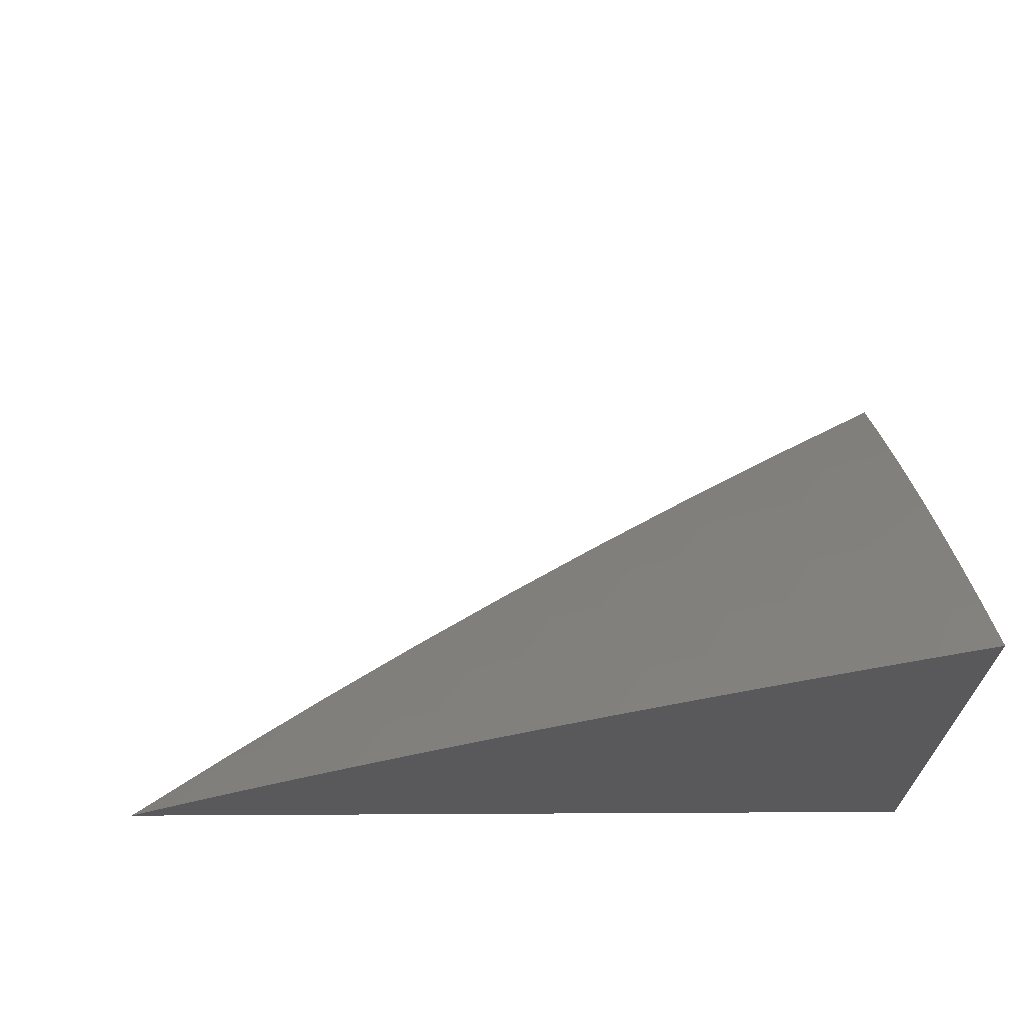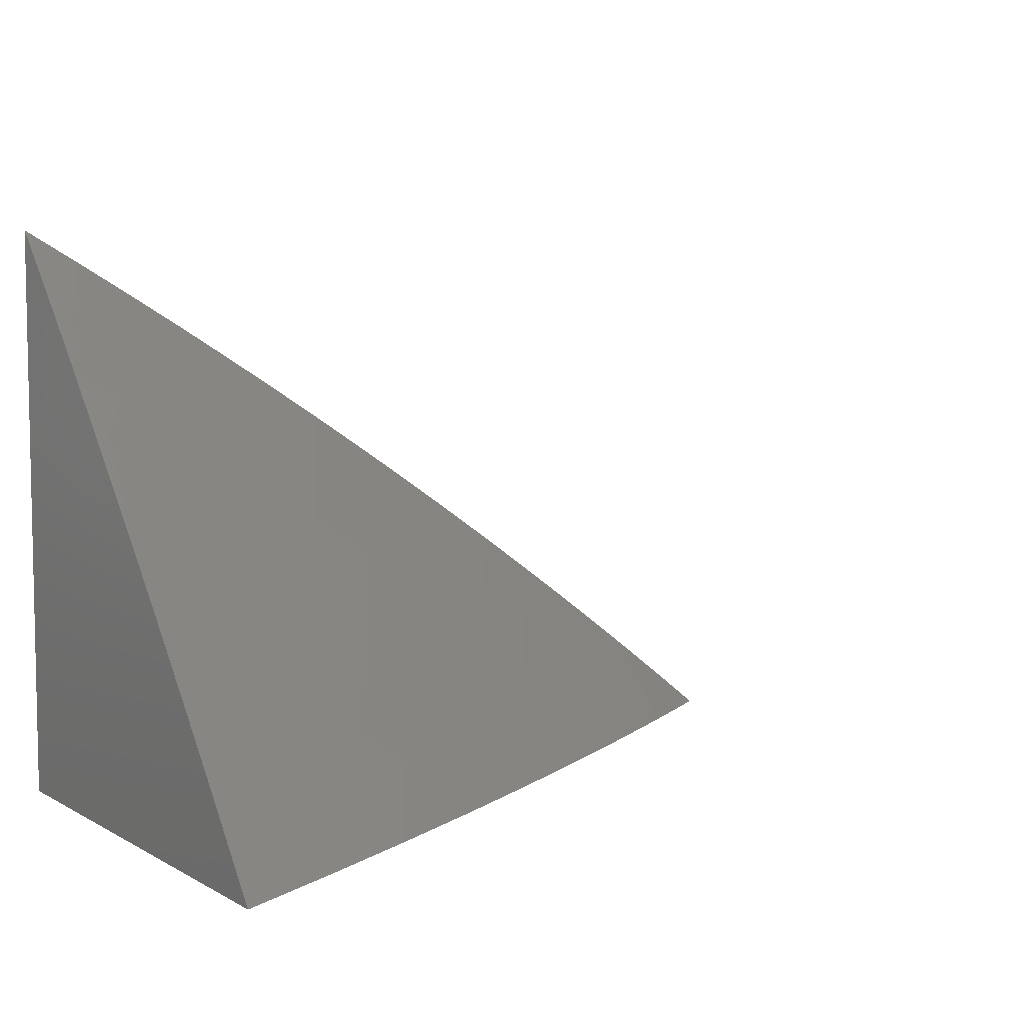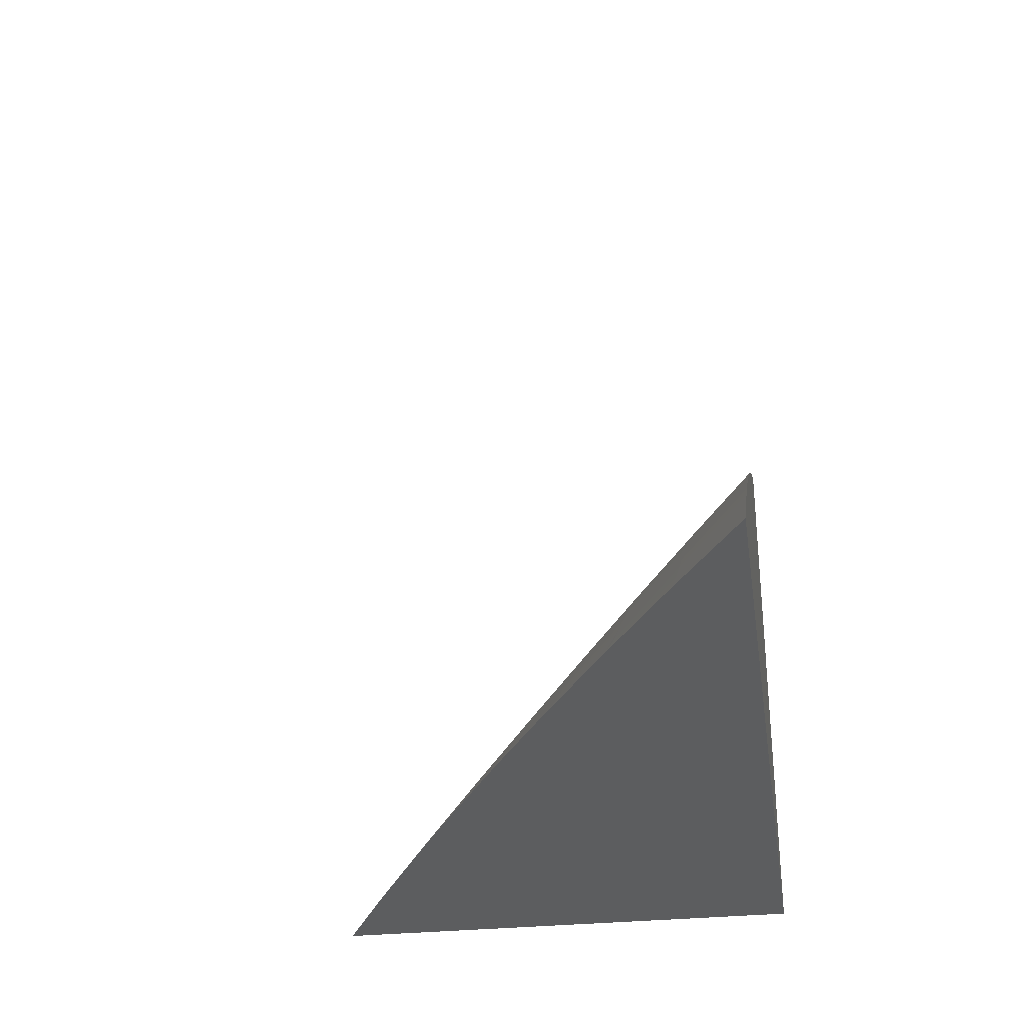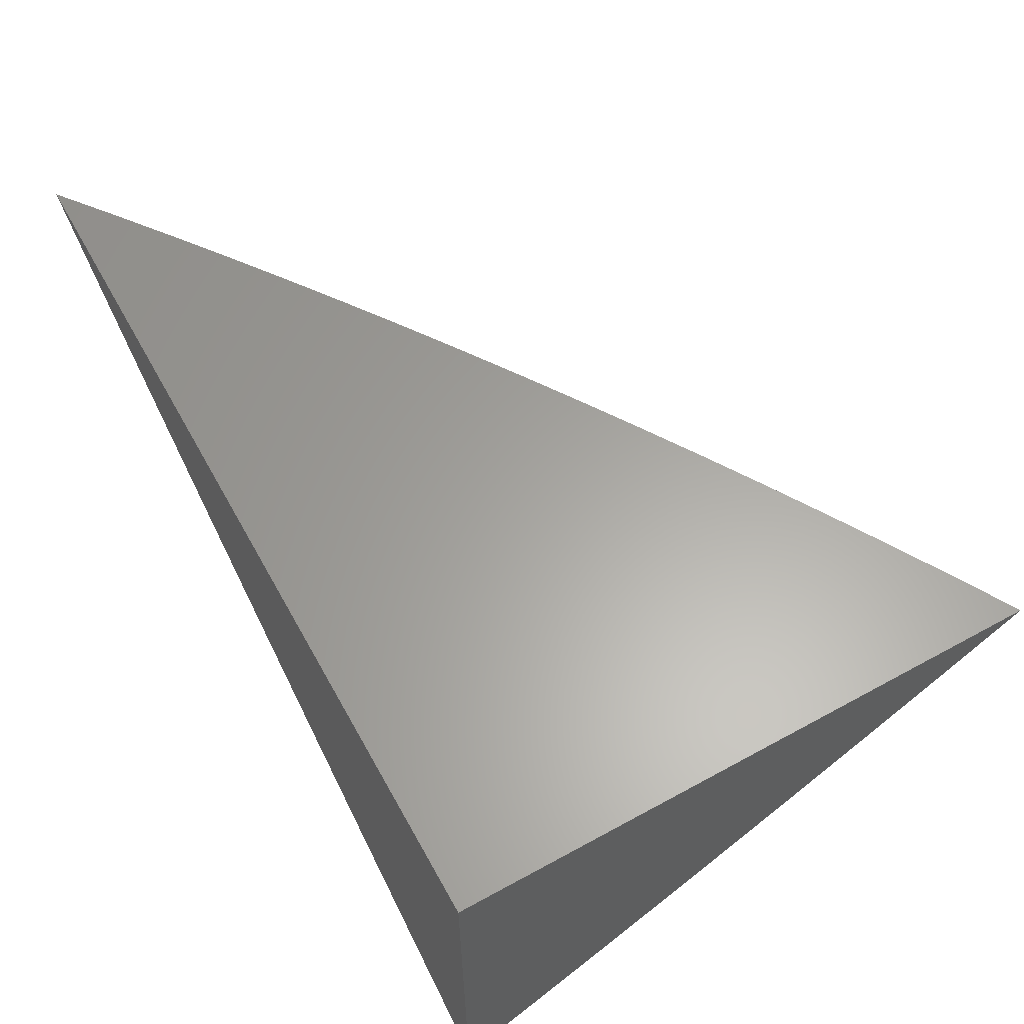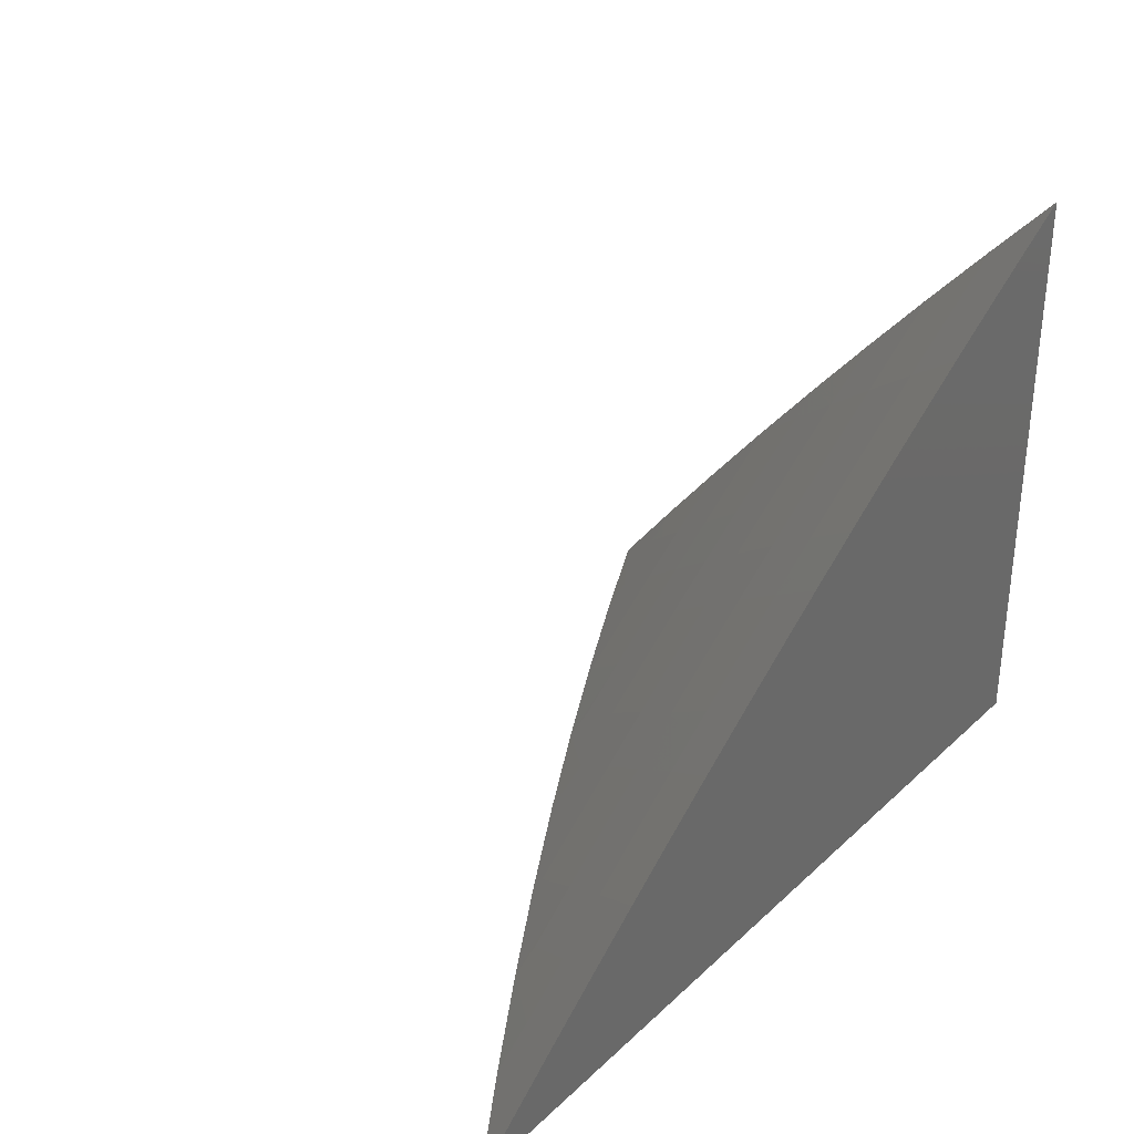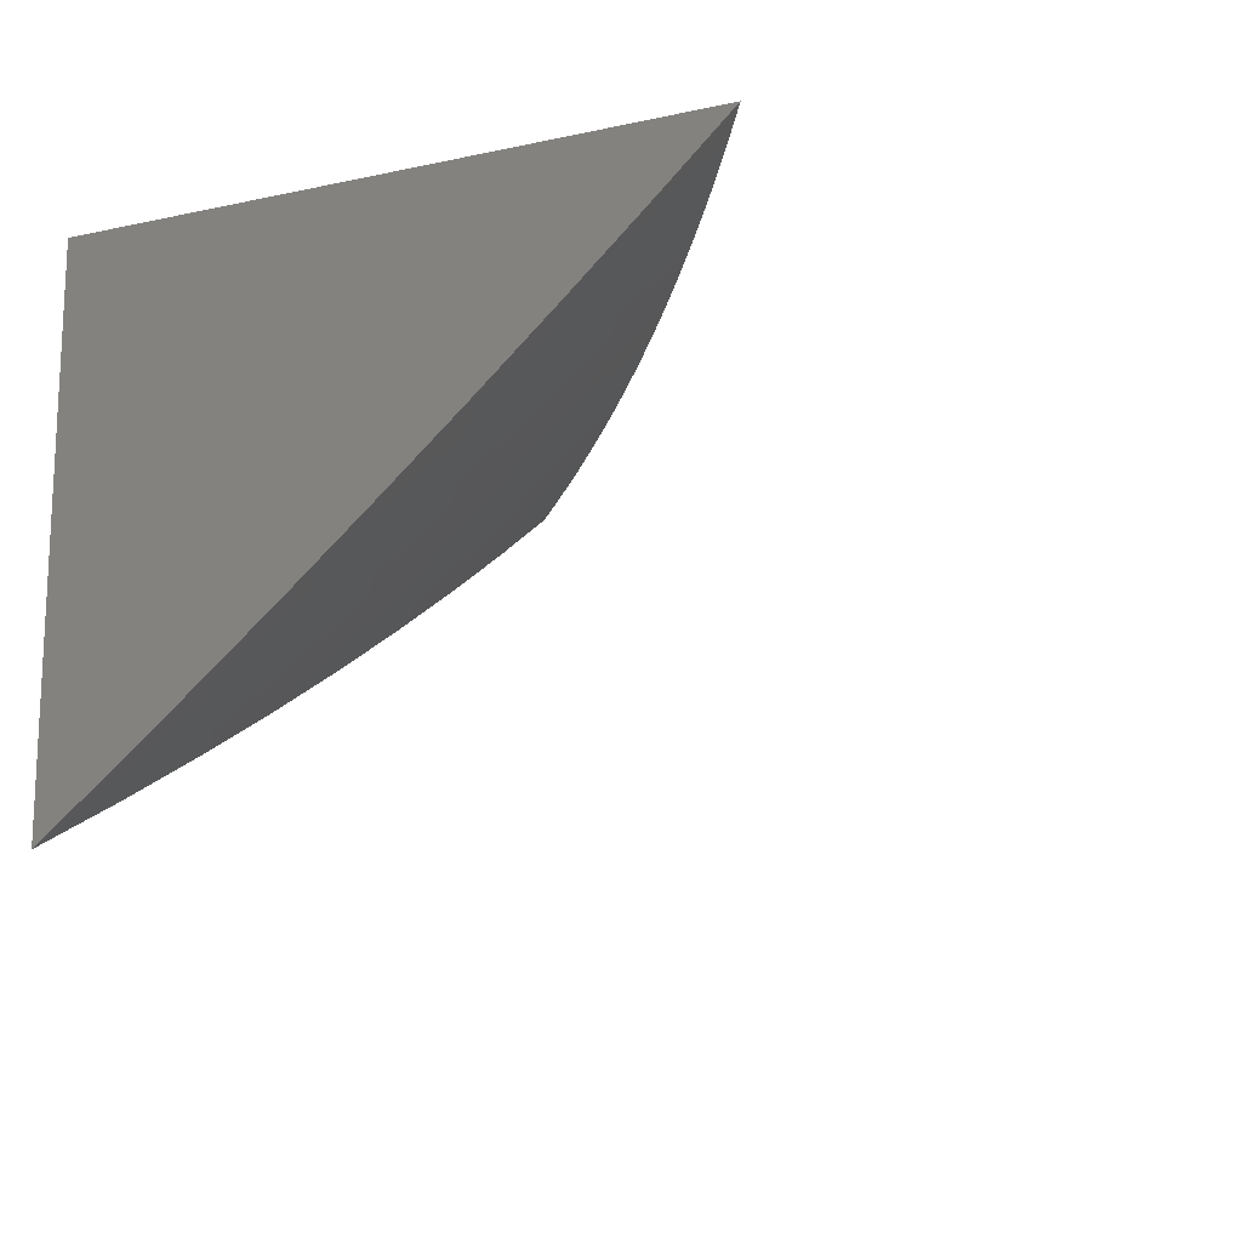
<metadata>
{"format":"stl","ext":"stl","renderer":"f3d","projection":"perspective","resolution":1024,"background":"white","views":[{"elev":67.7,"azim":-0.3,"up":"+Y"},{"elev":6.5,"azim":147.0,"up":"+Y"},{"elev":-31.8,"azim":-81.8,"up":"+Y"},{"elev":61.9,"azim":60.9,"up":"+Z"},{"elev":32.7,"azim":-51.6,"up":"+Y"},{"elev":-14.6,"azim":114.7,"up":"+Z"}]}
</metadata>
<code>
# stl→obj: 92 verts, 180 faces
v -4.983 6 -8
v -4.925 6.046 -8
v -4.864 6 -8.078
v -4.866 6.091 -8
v -4.823 6.037 -8.073
v -4.807 6.136 -8
v -4.763 6.082 -8.073
v -4.747 6.18 -8
v -4.704 6.126 -8.073
v -4.687 6.224 -8
v -4.644 6.169 -8.073
v -4.627 6.267 -8
v -4.584 6.212 -8.073
v -4.566 6.31 -8
v -4.524 6.254 -8.073
v -4.504 6.352 -8
v -4.463 6.296 -8.073
v -4.443 6.393 -8
v -4.402 6.337 -8.073
v -4.38 6.434 -8
v -4.34 6.377 -8.073
v -4.318 6.474 -8
v -4.278 6.417 -8.073
v -4.255 6.514 -8
v -4.216 6.456 -8.073
v -4.192 6.553 -8
v -4.154 6.495 -8.073
v -4.128 6.591 -8
v -4.091 6.533 -8.073
v -4.064 6.629 -8
v -4.028 6.57 -8.073
v -4 6.586 -8.074
v -4 6.504 -8.147
v -4 6.666 -8
v -4 6.422 -8.219
v -4.054 6.474 -8.146
v -4.016 6.414 -8.218
v -4 6.339 -8.291
v -4.078 6.377 -8.218
v -4.04 6.317 -8.289
v -4.101 6.28 -8.289
v -4.061 6.22 -8.36
v -4.121 6.182 -8.36
v -4.081 6.122 -8.43
v -4.14 6.084 -8.43
v -4.099 6.023 -8.499
v -4.127 6 -8.503
v -4 6 -8.567
v -4.041 6.061 -8.499
v -4 6.086 -8.5
v -4.022 6.159 -8.43
v -4 6.171 -8.431
v -4 6.256 -8.361
v -4.001 6.257 -8.36
v -4.199 6.045 -8.43
v -4.252 6 -8.437
v -4.257 6.006 -8.43
v -4.377 6 -8.369
v -4.299 6.065 -8.36
v -4.358 6.025 -8.36
v -4.34 6.124 -8.289
v -4.4 6.083 -8.289
v -4.382 6.182 -8.218
v -4.441 6.141 -8.218
v -4.422 6.239 -8.146
v -4.483 6.198 -8.146
v -4.501 6 -8.299
v -4.459 6.042 -8.289
v -4.56 6.057 -8.218
v -4.623 6 -8.227
v -4.619 6.015 -8.218
v -4.662 6.071 -8.146
v -4.602 6.114 -8.146
v -4.501 6.099 -8.218
v -4.543 6.156 -8.146
v -4.744 6 -8.153
v -4.72 6.027 -8.146
v -4.362 6.28 -8.146
v -4.322 6.222 -8.218
v -4.281 6.163 -8.289
v -4.24 6.104 -8.36
v -4.301 6.32 -8.146
v -4.261 6.261 -8.218
v -4.24 6.359 -8.146
v -4.221 6.203 -8.289
v -4.2 6.301 -8.218
v -4.178 6.398 -8.146
v -4.181 6.143 -8.36
v -4.161 6.241 -8.289
v -4.139 6.339 -8.218
v -4.116 6.436 -8.146
v -4 6 -8
f 1 2 3
f 3 2 4
f 3 4 5
f 5 4 6
f 5 6 7
f 7 6 8
f 7 8 9
f 9 8 10
f 9 10 11
f 11 10 12
f 11 12 13
f 13 12 14
f 13 14 15
f 15 14 16
f 15 16 17
f 17 16 18
f 17 18 19
f 19 18 20
f 19 20 21
f 21 20 22
f 21 22 23
f 23 22 24
f 23 24 25
f 25 24 26
f 25 26 27
f 27 26 28
f 27 28 29
f 29 28 30
f 29 30 31
f 31 30 32
f 31 32 33
f 30 34 32
f 35 36 33
f 33 36 29
f 33 29 31
f 36 35 37
f 37 35 38
f 37 38 39
f 39 38 40
f 39 40 41
f 41 40 42
f 41 42 43
f 43 42 44
f 43 44 45
f 45 44 46
f 45 46 47
f 47 46 48
f 48 46 49
f 48 49 50
f 50 49 44
f 50 44 51
f 51 44 42
f 51 42 52
f 52 42 53
f 53 42 54
f 53 54 38
f 38 54 40
f 52 50 51
f 45 47 55
f 55 47 56
f 55 56 57
f 57 56 58
f 57 58 59
f 59 58 60
f 59 60 61
f 61 60 62
f 61 62 63
f 63 62 64
f 63 64 65
f 65 64 66
f 65 66 17
f 17 66 15
f 67 68 58
f 58 68 62
f 58 62 60
f 68 67 69
f 69 67 70
f 69 70 71
f 71 70 72
f 71 72 69
f 69 72 73
f 69 73 74
f 74 73 75
f 74 75 64
f 64 75 66
f 70 76 72
f 72 76 77
f 72 77 7
f 7 77 76
f 7 76 5
f 5 76 3
f 73 72 9
f 9 72 7
f 75 73 11
f 11 73 9
f 68 69 74
f 66 75 13
f 13 75 11
f 15 66 13
f 62 68 74
f 62 74 64
f 17 19 65
f 65 19 78
f 65 78 63
f 63 78 79
f 63 79 61
f 61 79 80
f 61 80 59
f 59 80 81
f 59 81 57
f 57 81 55
f 78 19 82
f 82 19 21
f 82 21 23
f 79 78 83
f 83 78 82
f 83 82 84
f 84 82 23
f 84 23 25
f 80 79 85
f 85 79 83
f 85 83 86
f 86 83 84
f 86 84 87
f 87 84 25
f 87 25 27
f 45 55 81
f 81 80 88
f 88 80 85
f 88 85 89
f 89 85 86
f 89 86 90
f 90 86 87
f 90 87 91
f 91 87 27
f 91 27 29
f 43 45 88
f 88 45 81
f 43 88 89
f 49 46 44
f 41 43 89
f 41 89 90
f 39 41 90
f 39 90 91
f 54 42 40
f 29 36 91
f 91 36 39
f 36 37 39
f 48 50 92
f 92 50 52
f 92 52 53
f 53 38 92
f 92 38 35
f 92 35 33
f 33 32 92
f 92 32 34
f 34 30 92
f 92 30 28
f 92 28 26
f 26 24 92
f 92 24 22
f 92 22 20
f 20 18 92
f 92 18 16
f 92 16 14
f 14 12 92
f 92 12 10
f 92 10 8
f 8 6 92
f 92 6 4
f 92 4 2
f 2 1 92
f 1 3 92
f 92 3 76
f 92 76 70
f 70 67 92
f 92 67 58
f 92 58 56
f 56 47 92
f 92 47 48

</code>
